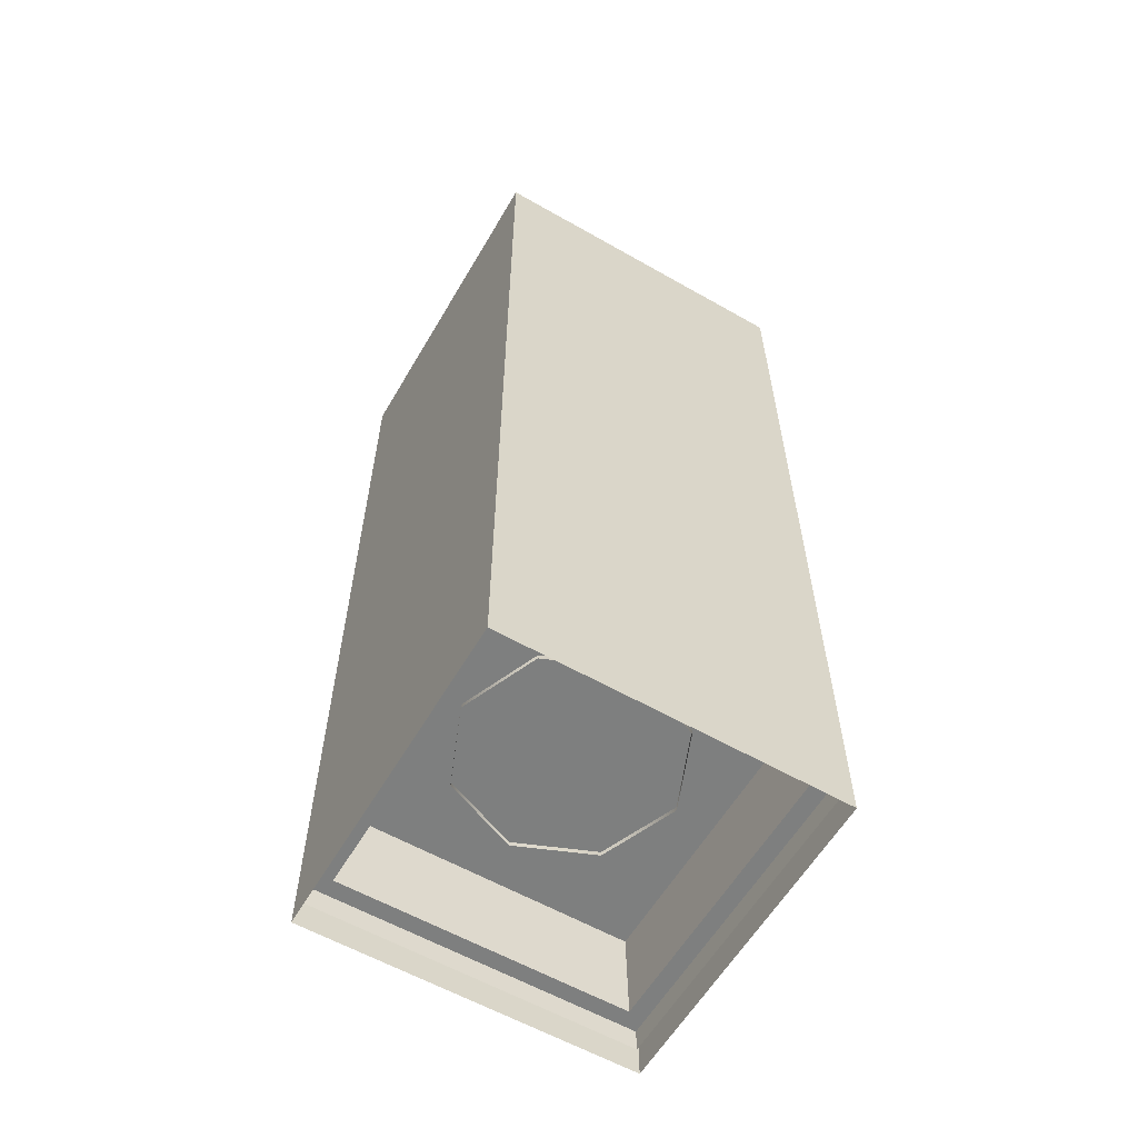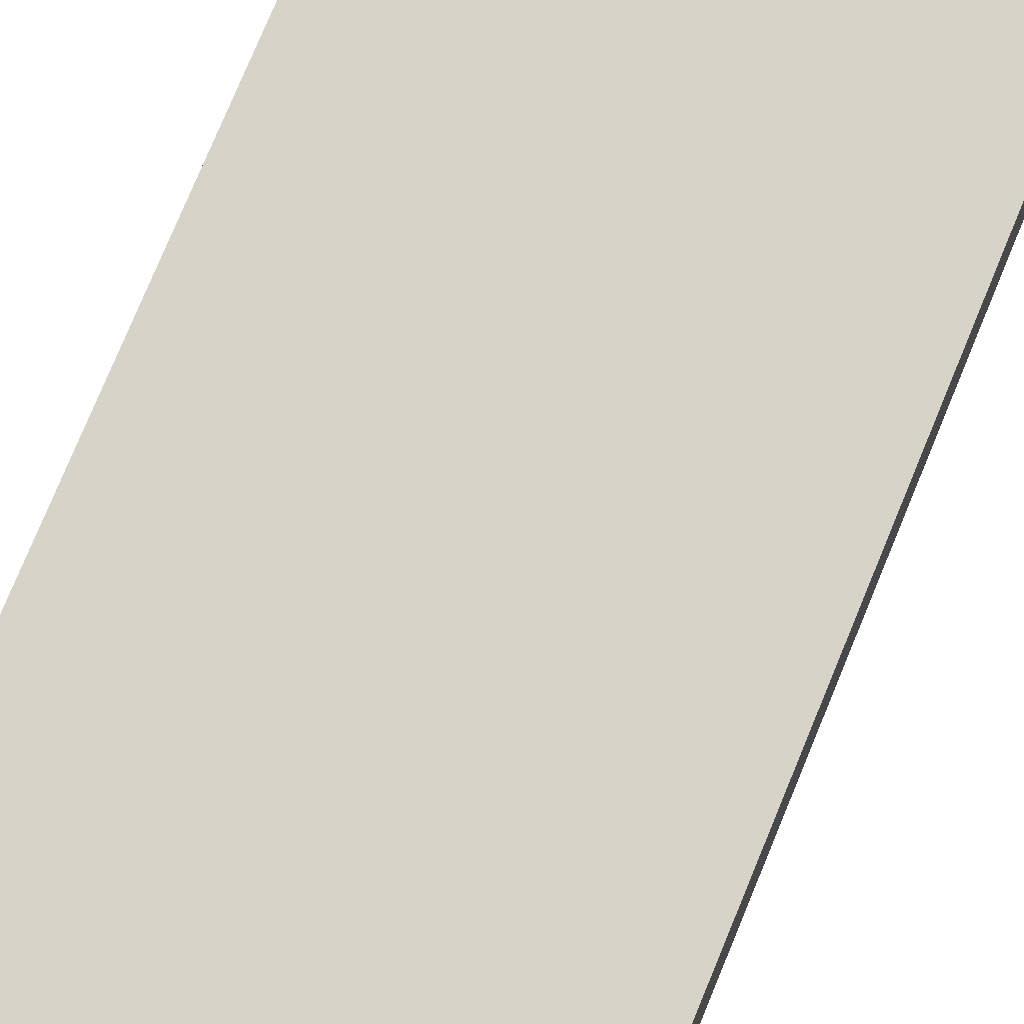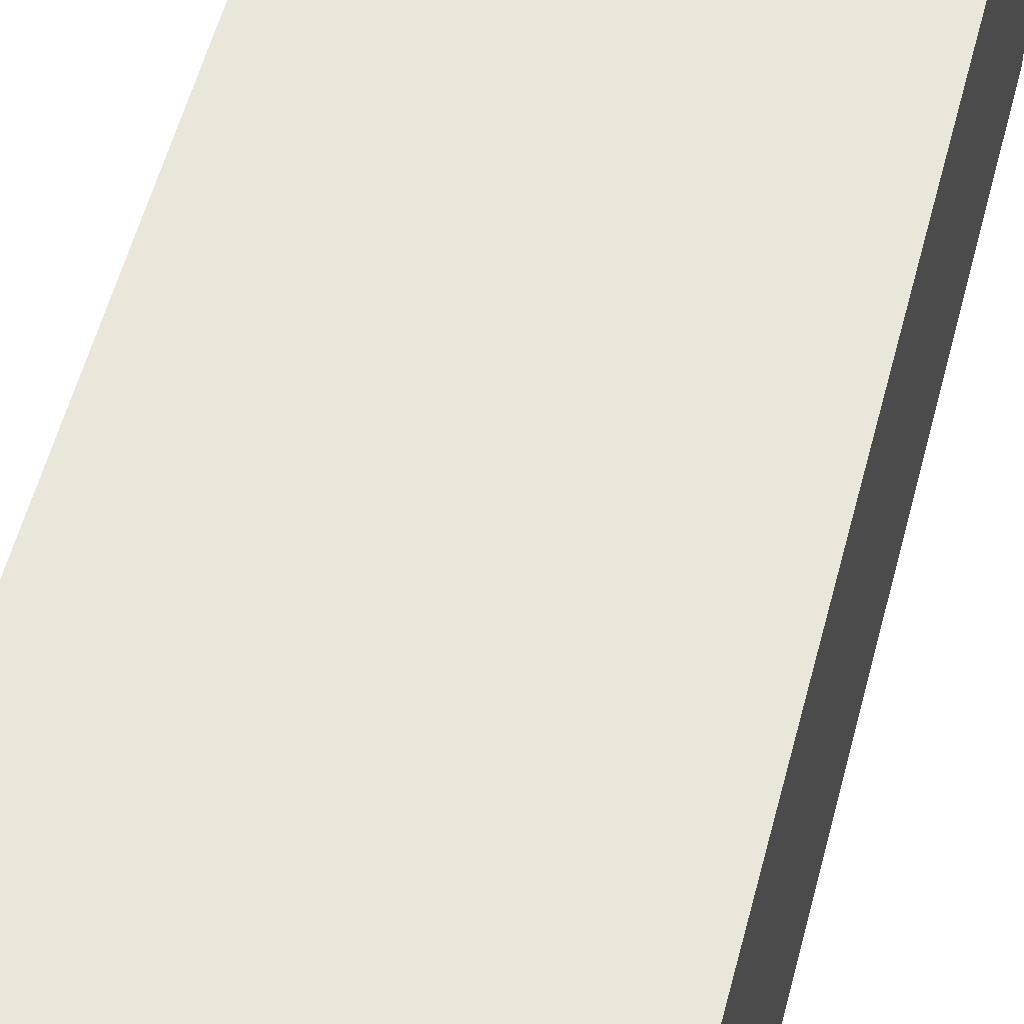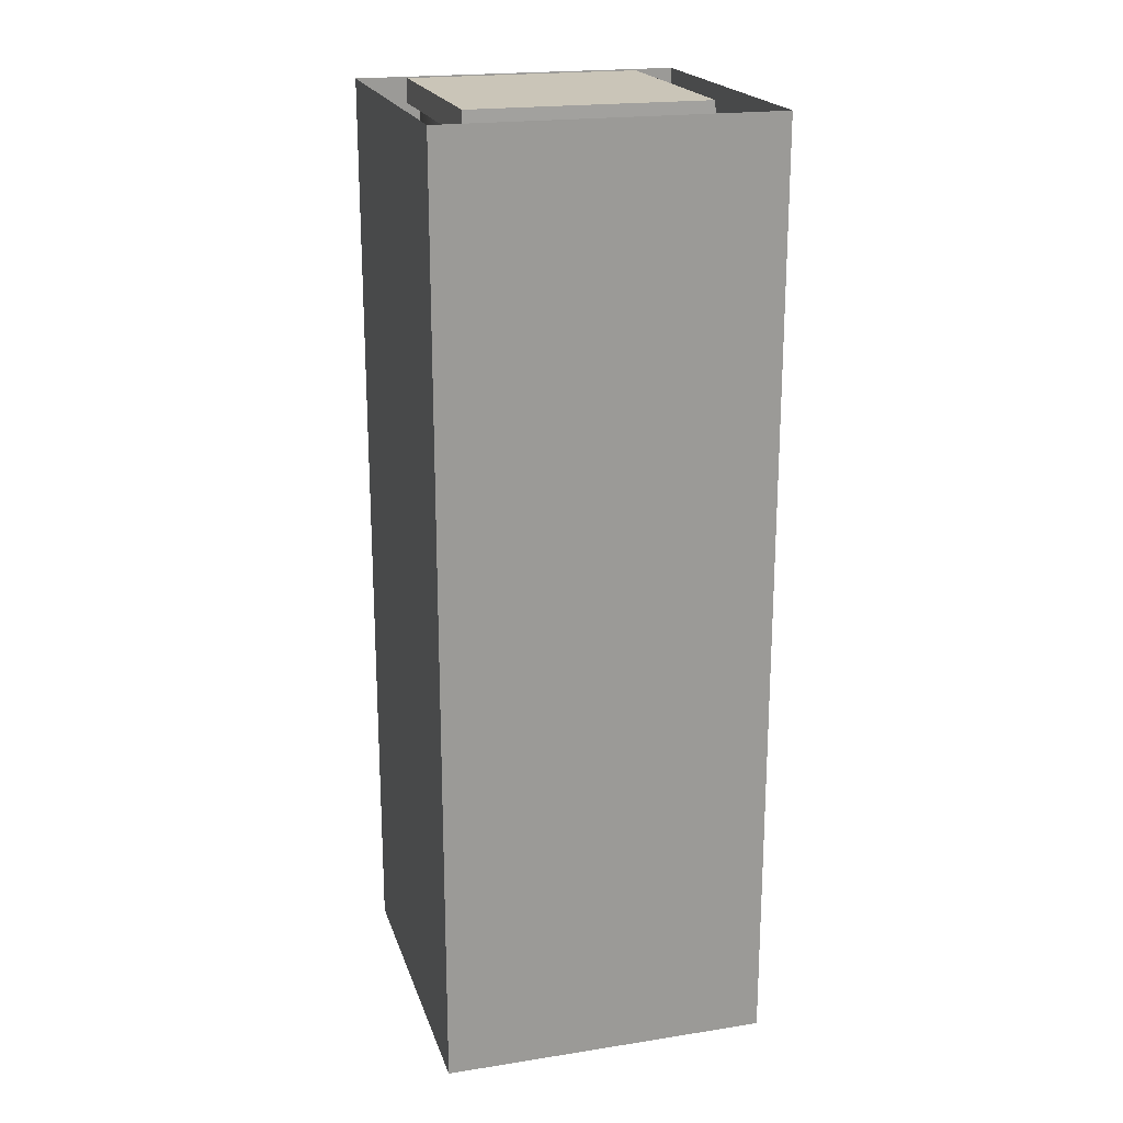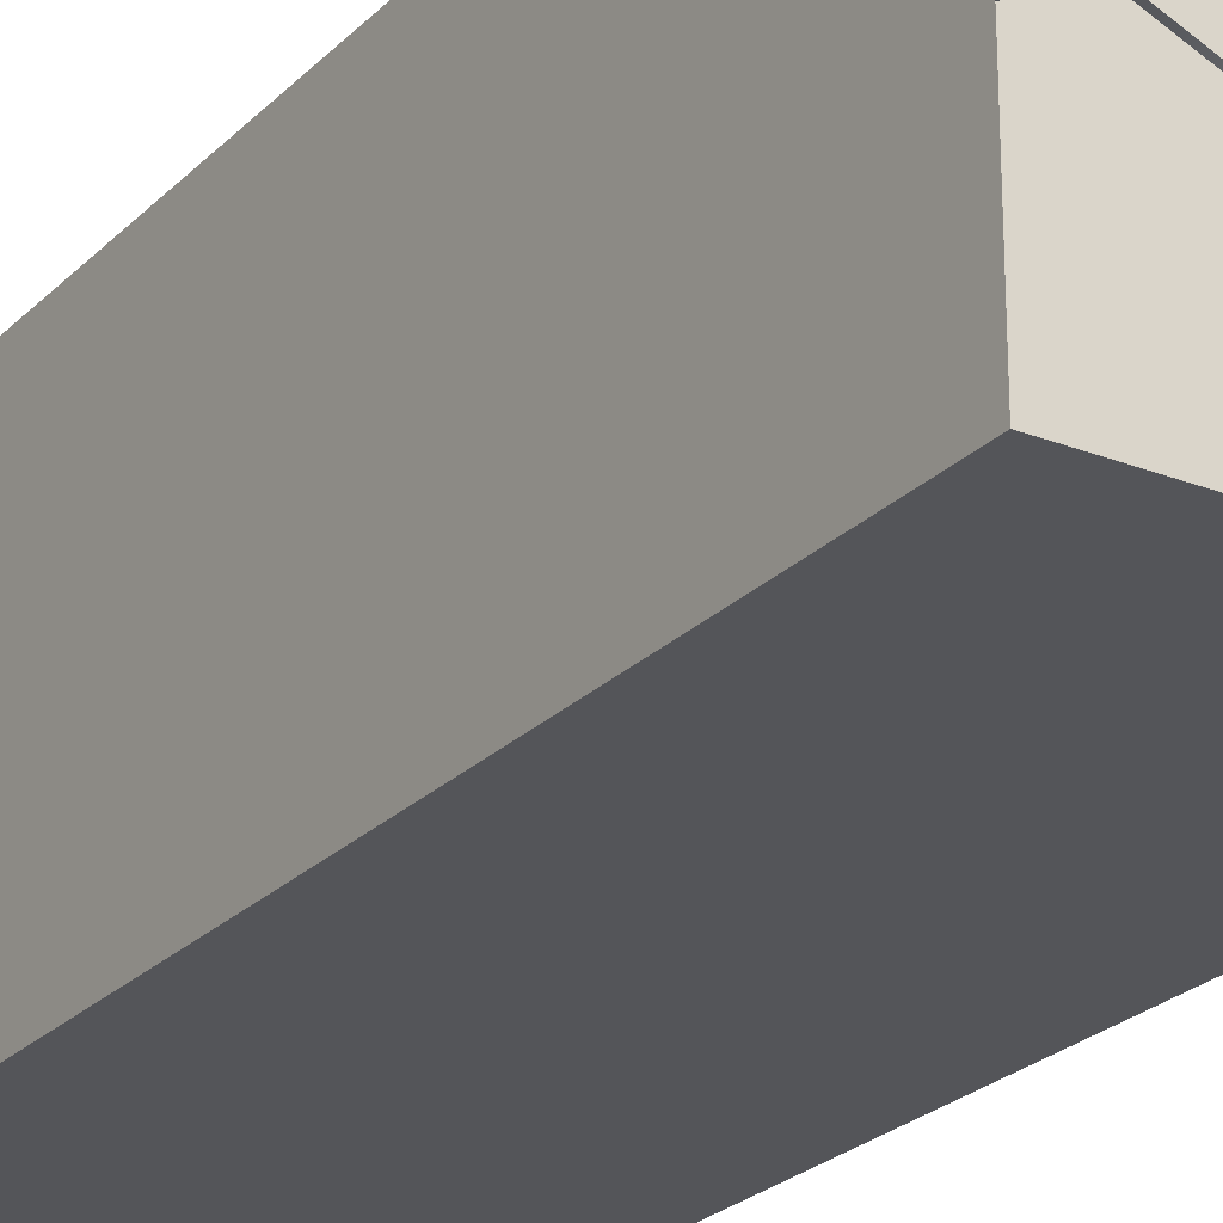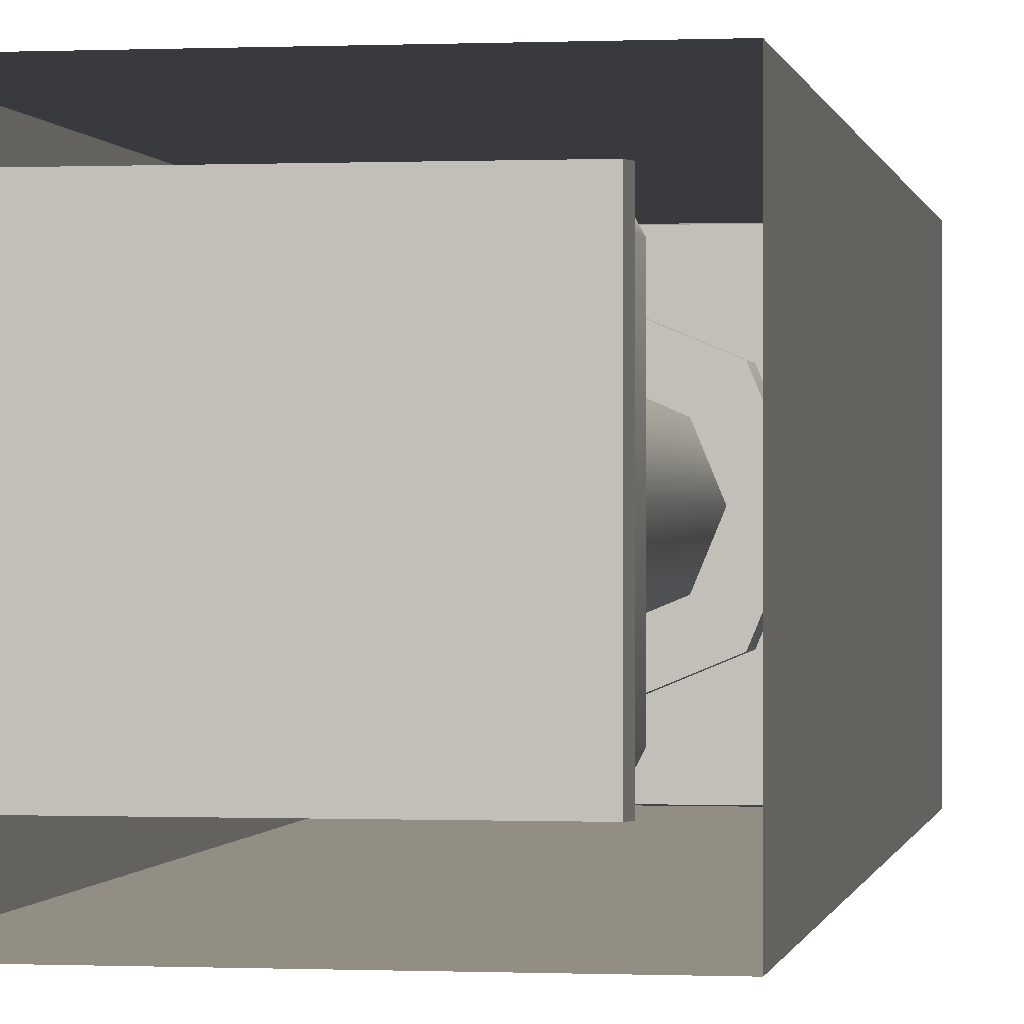
<metadata>
{"format":"obj","ext":"obj","renderer":"f3d","projection":"perspective","resolution":1024,"background":"white","views":[{"elev":-59.6,"azim":149.7,"up":"+Z"},{"elev":76.1,"azim":22.4,"up":"+Y"},{"elev":54.8,"azim":14.4,"up":"+Y"},{"elev":20.4,"azim":-105.8,"up":"+Z"},{"elev":-24.6,"azim":147.2,"up":"+Y"},{"elev":-0.2,"azim":9.4,"up":"+Y"}]}
</metadata>
<code>
v 5.59 6.382 8.495
v -0.1865 8.775 8.495
v -0.1865 8.775 12.15
v 5.59 6.382 12.15
v -5.963 6.382 8.495
v -5.963 6.382 12.15
v -8.356 0.605 8.495
v -8.356 0.605 12.15
v -5.963 -5.172 8.495
v -5.963 -5.172 12.15
v -0.1865 -7.565 8.495
v -0.1865 -7.565 12.15
v 5.59 -5.172 8.495
v 5.59 -5.172 12.15
v 7.983 0.605 8.495
v 7.983 0.605 12.15
v -0.1865 0.605 12.15
v 10.64 11.24 1.422
v -11.31 11.24 1.422
v -10.97 10.9 7.868
v 10.3 10.9 7.868
v 11.41 12.01 8.854
v -12.08 12.01 8.854
v -12.08 -11.47 8.854
v 11.41 -11.47 8.854
v 10.3 -10.36 7.868
v -10.97 -10.36 7.868
v -11.31 -10.7 1.422
v 10.64 -10.7 1.422
v -12.19 12.13 7.868
v 11.52 12.13 7.868
v -12.19 -11.58 7.868
v 11.52 -11.58 7.868
v -12.59 -11.98 1.422
v 11.92 -11.98 1.422
v -12.59 12.52 1.422
v 11.92 12.52 1.422
v -12.68 -12.08 -0.1199
v 12.01 -12.08 -0.1199
v -12.68 12.62 -0.1199
v 12.01 12.62 -0.1199
v 3.605 4.396 49.57
v -0.1865 5.967 49.57
v -0.1865 5.579 59.18
v 3.33 4.122 59.18
v -3.978 4.396 49.57
v -3.703 4.122 59.18
v -5.548 0.605 49.57
v -5.16 0.605 59.18
v -3.978 -3.186 49.57
v -3.703 -2.912 59.18
v -0.1865 -4.757 49.57
v -0.1865 -4.369 59.18
v 3.605 -3.186 49.57
v 3.33 -2.912 59.18
v 5.175 0.605 49.57
v 4.787 0.605 59.18
v -0.1865 -4.369 11.65
v 3.33 -2.912 11.65
v 3.605 -3.186 25.28
v -0.1865 -4.757 25.28
v 4.787 0.605 11.65
v 5.175 0.605 25.28
v 3.33 4.122 11.65
v 3.605 4.396 25.28
v -0.1865 5.579 11.65
v -0.1865 5.967 25.28
v -3.703 4.122 11.65
v -3.978 4.396 25.28
v -5.16 0.605 11.65
v -5.548 0.605 25.28
v -3.703 -2.912 11.65
v -3.978 -3.186 25.28
v 8.671 9.593 69.48
v -9.031 9.593 69.48
v -9.031 -8.109 69.48
v 8.671 -8.109 69.48
v 6.992 7.914 67.7
v -7.352 7.914 67.7
v -9.117 9.679 67.7
v 8.757 9.679 67.7
v -7.352 -6.43 67.7
v -9.117 -8.195 67.7
v 6.992 -6.43 67.7
v 8.757 -8.195 67.7
v -7.58 9.015 60.56
v -8.117 8.678 60.56
v -7.869 8.709 67.63
v -7.196 9.047 67.63
v -7.557 -7.563 67.63
v -7.869 -7.225 67.63
v -8.117 -7.195 60.56
v -7.745 -7.531 60.56
v -8.453 8.152 60.56
v -8.195 8.172 67.63
v 7.756 -7.195 60.56
v 8.093 -6.558 60.56
v 7.835 -6.561 67.63
v 7.509 -7.225 67.63
v -5.51 -4.588 59.5
v -5.51 6.072 59.5
v 5.15 -4.588 59.5
v -5.551 -4.629 58.54
v 5.19 -4.629 58.54
v -5.551 6.112 58.54
v 5.15 6.072 59.5
v 5.19 6.112 58.54
v 7.756 8.678 60.56
v 7.304 9.015 60.56
v 6.966 9.047 67.63
v 7.509 8.709 67.63
v -8.453 -6.559 60.56
v -8.195 -6.853 67.63
v 7.213 -7.531 60.56
v 7.147 -7.563 67.63
v 8.093 8.074 60.56
v 7.835 8.182 67.63
v -12.91 -12.21 -2.123
v 12.39 -12.21 -2.123
v 12.39 -12.21 69.14
v -12.91 -12.21 69.14
v -12.91 12.79 69.14
v 12.39 12.79 69.14
v 12.39 12.79 -2.123
v -12.91 12.79 -2.123
g pCylinder2 geo pedestal
f 1 2 3 4
f 2 5 6 3
f 5 7 8 6
f 7 9 10 8
f 9 11 12 10
f 11 13 14 12
f 13 15 16 14
f 15 1 4 16
f 4 3 17
f 3 6 17
f 6 8 17
f 8 10 17
f 10 12 17
f 12 14 17
f 14 16 17
f 16 4 17
g C4 geo pedestal
f 18 19 20 21
f 22 23 24 25
f 26 27 28 29
f 19 28 27 20
f 29 18 21 26
f 21 20 30 31
f 20 27 32 30
f 27 26 33 32
f 26 21 31 33
f 31 30 23 22
f 30 32 24 23
f 32 33 25 24
f 33 31 22 25
f 29 28 34 35
f 28 19 36 34
f 19 18 37 36
f 18 29 35 37
f 35 34 38 39
f 34 36 40 38
f 36 37 41 40
f 37 35 39 41
g pCylinder1 geo pedestal
f 42 43 44 45
f 43 46 47 44
f 46 48 49 47
f 48 50 51 49
f 50 52 53 51
f 52 54 55 53
f 54 56 57 55
f 56 42 45 57
f 58 59 60 61
f 59 62 63 60
f 62 64 65 63
f 64 66 67 65
f 66 68 69 67
f 68 70 71 69
f 70 72 73 71
f 72 58 61 73
f 71 73 50 48
f 73 61 52 50
f 61 60 54 52
f 60 63 56 54
f 63 65 42 56
f 65 67 43 42
f 67 69 46 43
f 69 71 48 46
g C7 geo pedestal
f 74 75 76 77
f 78 79 80 81
f 79 82 83 80
f 82 84 85 83
f 84 78 81 85
f 81 80 75 74
f 80 83 76 75
f 83 85 77 76
f 85 81 74 77
g C8 geo pedestal
f 86 87 88 89
f 90 91 92 93
f 87 94 95 88
f 96 97 98 99
f 93 92 100
f 94 87 101
f 87 86 101
f 97 96 102
f 102 100 103 104
f 100 101 105 103
f 101 106 107 105
f 106 102 104 107
f 104 103 105 107
f 108 109 110 111
f 106 109 108
f 92 112 100
f 113 112 92 91
f 95 94 112 113
f 100 112 94 101
f 96 114 102
f 99 115 114 96
f 115 90 93 114
f 102 114 93 100
f 108 116 106
f 117 116 108 111
f 98 97 116 117
f 106 116 97 102
f 101 86 109 106
f 110 109 86 89
g collision pedestal
f 118 119 120 121
f 122 123 124 125
f 119 124 123 120
f 125 118 121 122

</code>
